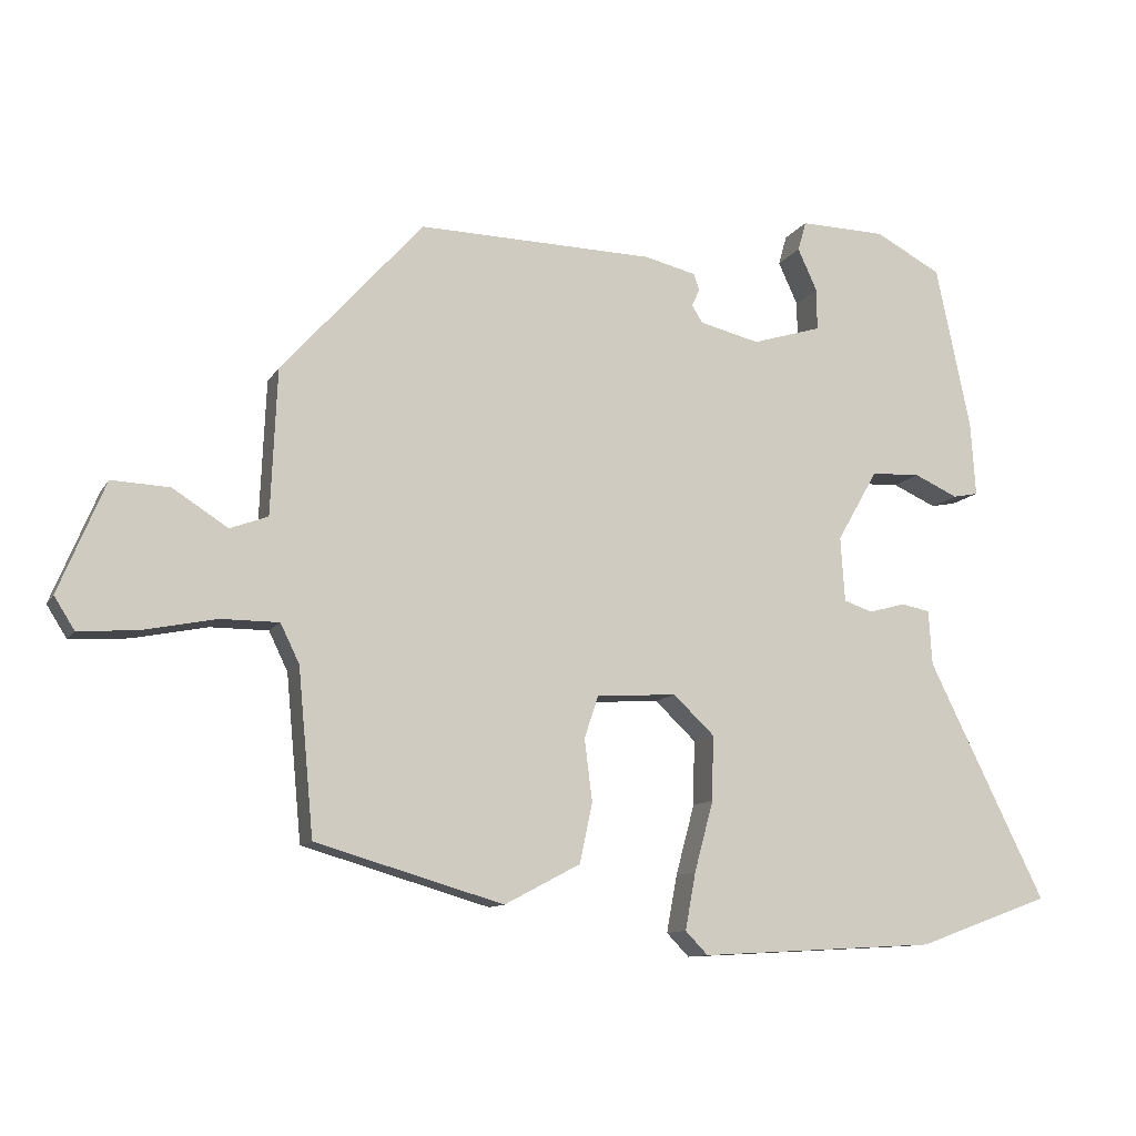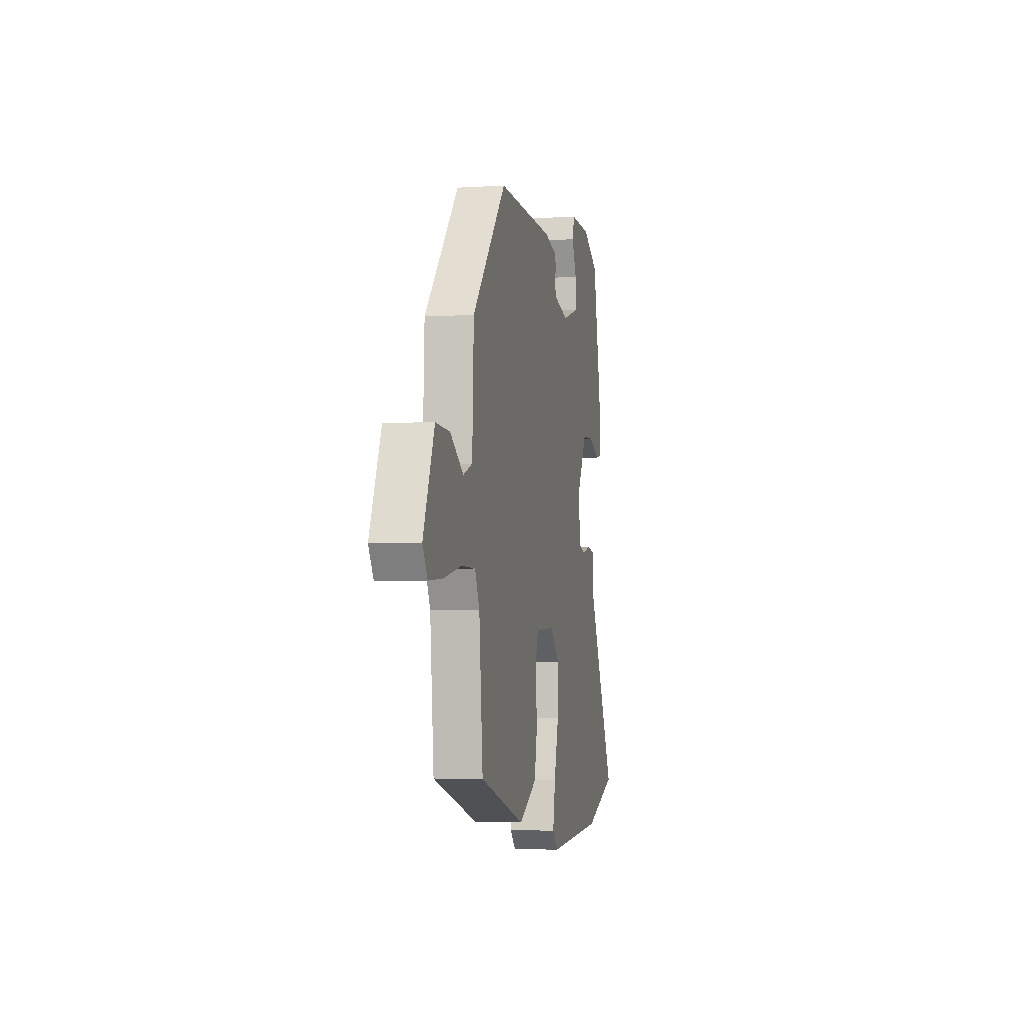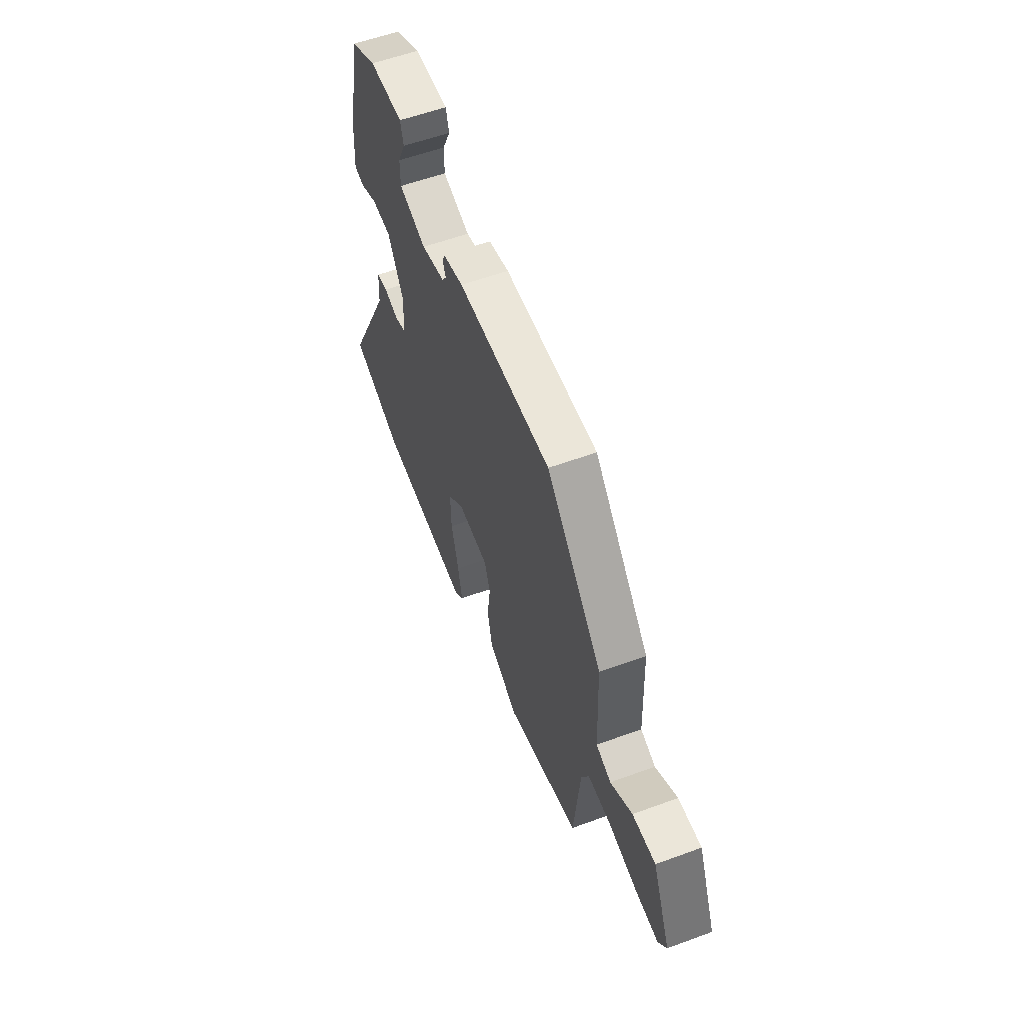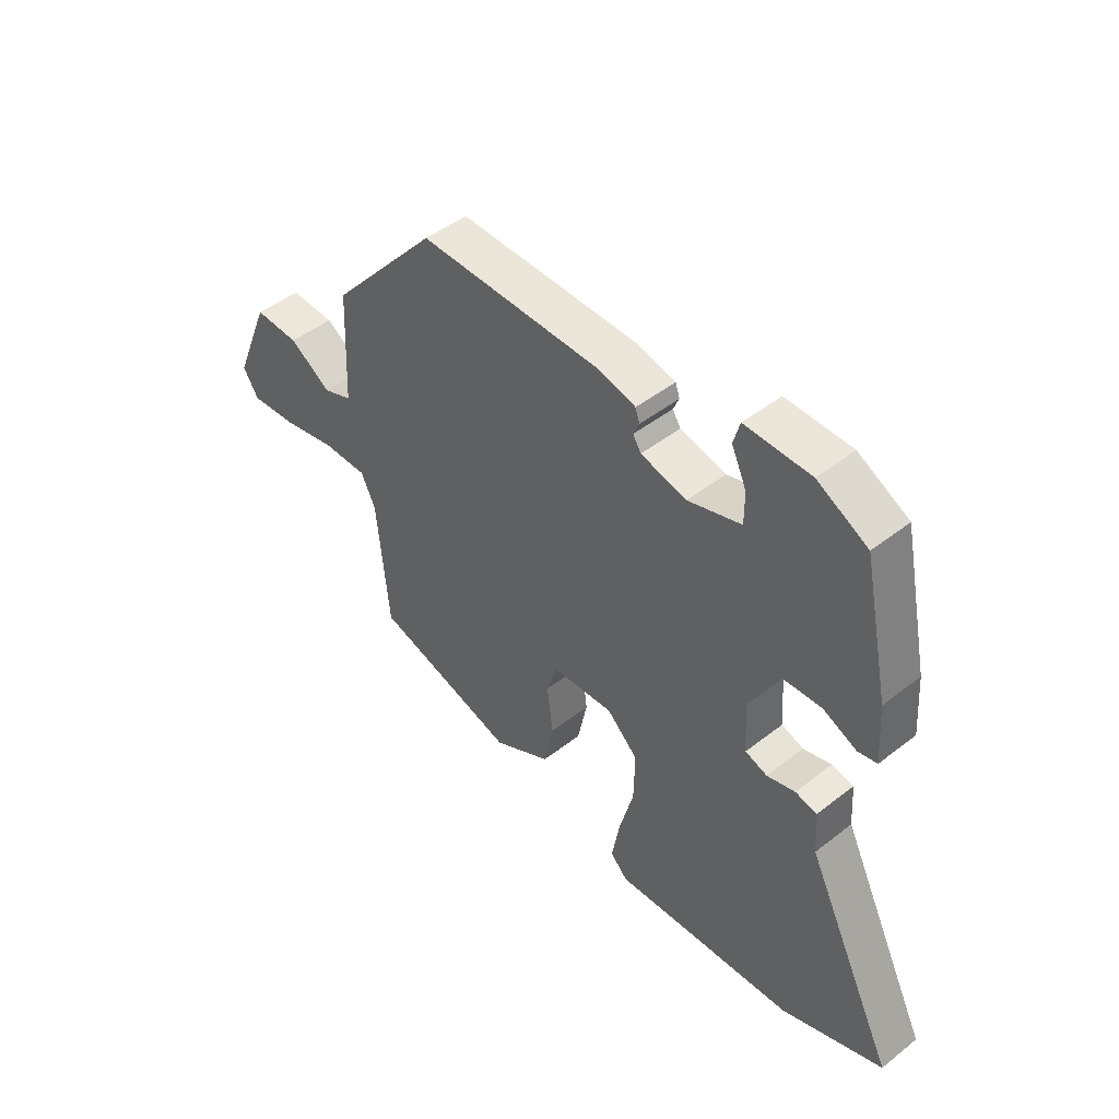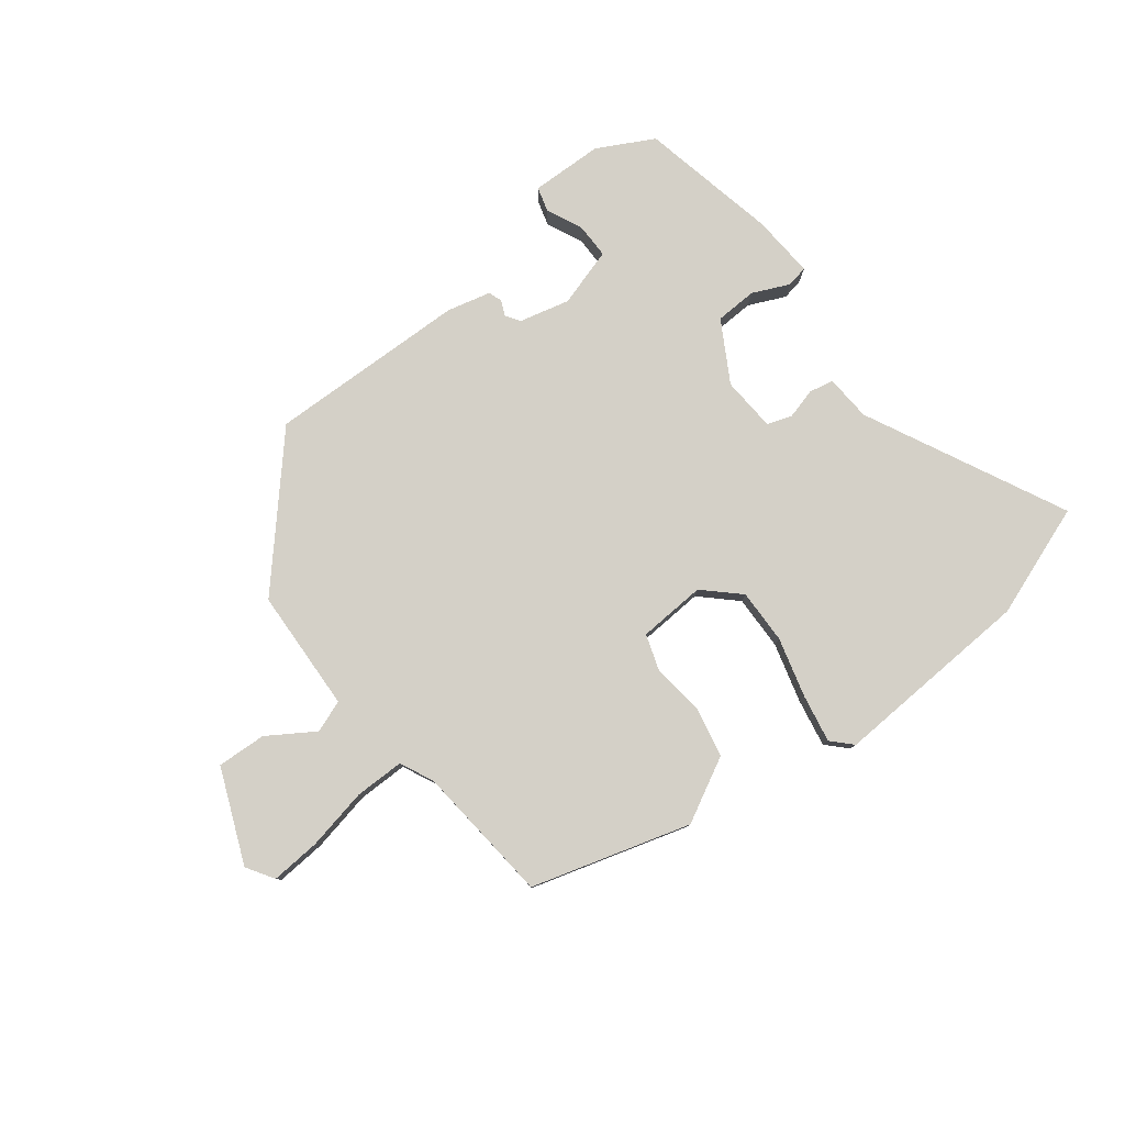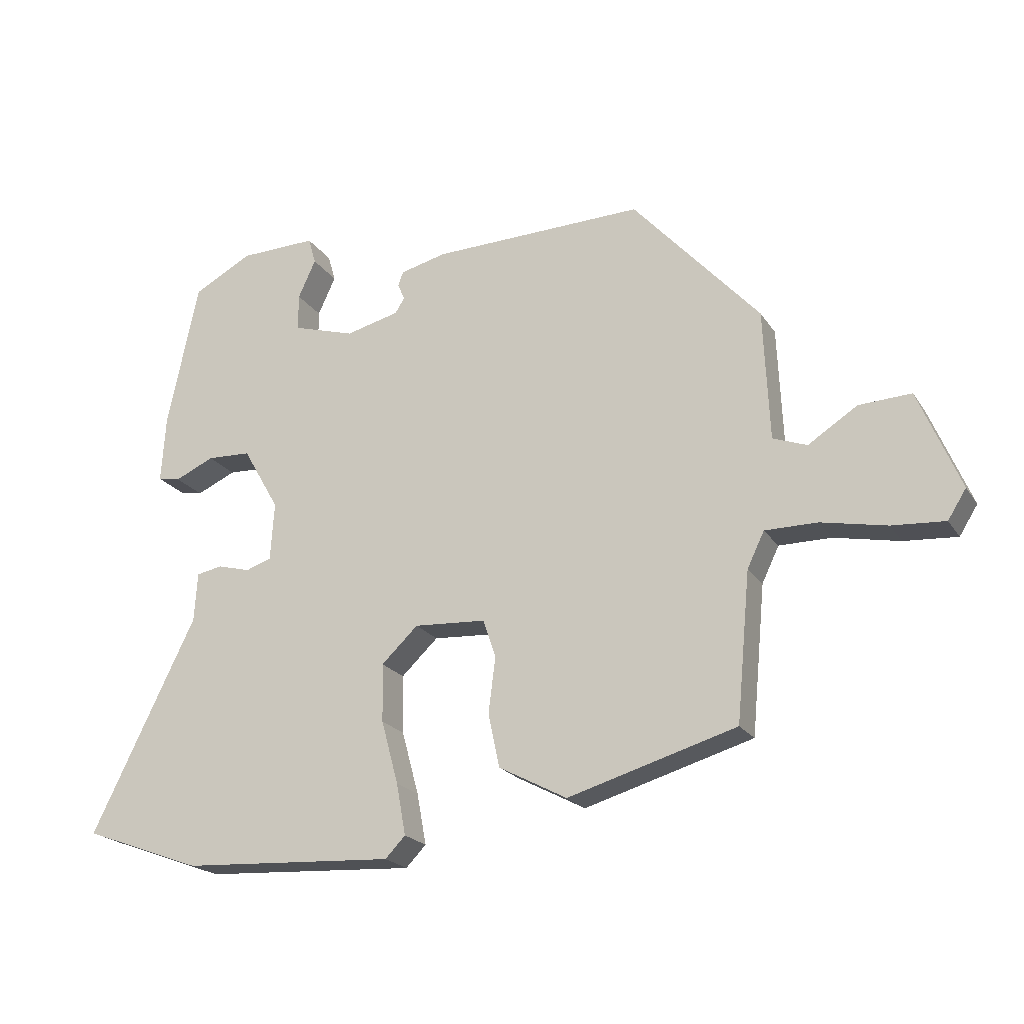
<metadata>
{"format":"obj","ext":"obj","renderer":"f3d","projection":"perspective","resolution":1024,"background":"white","views":[{"elev":-10.9,"azim":160.6,"up":"+Z"},{"elev":-4.0,"azim":101.7,"up":"+Z"},{"elev":57.7,"azim":69.2,"up":"+Z"},{"elev":46.1,"azim":-131.9,"up":"+Z"},{"elev":79.9,"azim":142.4,"up":"+Y"},{"elev":-21.0,"azim":24.1,"up":"+Z"}]}
</metadata>
<code>
v 0.323 0.07 0.463
v 0.524 0.07 0.239
v 0.533 0.07 0.032
v 0.587 0.07 0.012
v 0.665 0.07 0.062
v 0.748 0.07 0.066
v 0.814 0.07 -0.092
v 0.785 0.07 -0.138
v 0.701 0.07 -0.132
v 0.597 0.07 -0.111
v 0.514 0.07 -0.111
v 0.487 0.07 -0.167
v 0.465 0.07 -0.401
v 0.198 0.07 -0.479
v 0.09 0.07 -0.422
v 0.072 0.07 -0.337
v 0.083 0.07 -0.249
v 0.063 0.07 -0.189
v -0.051 0.07 -0.182
v -0.109 0.07 -0.237
v -0.107 0.07 -0.329
v -0.08 0.07 -0.429
v -0.065 0.07 -0.51
v -0.097 0.07 -0.543
v -0.435 0.07 -0.524
v -0.624 0.07 -0.455
v -0.458 0.07 -0.118
v -0.453 0.07 -0.04
v -0.412 0.07 -0.032
v -0.36 0.07 -0.046
v -0.319 0.07 -0.032
v -0.313 0.07 0.06
v -0.371 0.07 0.161
v -0.441 0.07 0.164
v -0.503 0.07 0.136
v -0.539 0.07 0.143
v -0.532 0.07 0.249
v -0.483 0.07 0.482
v -0.389 0.07 0.532
v -0.267 0.07 0.535
v -0.255 0.07 0.493
v -0.283 0.07 0.432
v -0.283 0.07 0.374
v -0.184 0.07 0.344
v -0.099 0.07 0.365
v -0.084 0.07 0.389
v -0.095 0.07 0.414
v -0.087 0.07 0.437
v -0.014 0.07 0.455
v 0.323 0 0.463
v 0.524 0 0.239
v 0.533 0 0.032
v 0.587 0 0.012
v 0.665 0 0.062
v 0.748 0 0.066
v 0.814 0 -0.092
v 0.785 0 -0.138
v 0.701 0 -0.132
v 0.597 0 -0.111
v 0.514 0 -0.111
v 0.487 0 -0.167
v 0.465 0 -0.401
v 0.198 0 -0.479
v 0.09 0 -0.422
v 0.072 0 -0.337
v 0.083 0 -0.249
v 0.063 0 -0.189
v -0.051 0 -0.182
v -0.109 0 -0.237
v -0.107 0 -0.329
v -0.08 0 -0.429
v -0.065 0 -0.51
v -0.097 0 -0.543
v -0.435 0 -0.524
v -0.624 0 -0.455
v -0.458 0 -0.118
v -0.453 0 -0.04
v -0.412 0 -0.032
v -0.36 0 -0.046
v -0.319 0 -0.032
v -0.313 0 0.06
v -0.371 0 0.161
v -0.441 0 0.164
v -0.503 0 0.136
v -0.539 0 0.143
v -0.532 0 0.249
v -0.483 0 0.482
v -0.389 0 0.532
v -0.267 0 0.535
v -0.255 0 0.493
v -0.283 0 0.432
v -0.283 0 0.374
v -0.184 0 0.344
v -0.099 0 0.365
v -0.084 0 0.389
v -0.095 0 0.414
v -0.087 0 0.437
v -0.014 0 0.455
f 1 2 3
f 49 1 3
f 48 49 3
f 47 48 3
f 46 47 3
f 45 46 3
f 44 45 3
f 43 44 3
f 40 41 42
f 39 40 42
f 38 39 42
f 37 38 42
f 36 37 42
f 35 36 42
f 34 35 42
f 33 34 42 43
f 32 33 43 3
f 27 28 29 30
f 27 30 31
f 26 27 31
f 25 26 31
f 24 25 31
f 23 24 31
f 22 23 31
f 21 22 31
f 20 21 31 32
f 15 16 17
f 14 15 17
f 13 14 17
f 12 13 17
f 11 12 17 18
f 8 9 10
f 7 8 10
f 6 7 10
f 5 6 10
f 4 5 10
f 4 10 11
f 11 18 19
f 4 11 19
f 3 4 19
f 19 20 32
f 3 19 32
f 52 51 50
f 52 50 98
f 52 98 97
f 52 97 96
f 52 96 95
f 52 95 94
f 52 94 93
f 52 93 92
f 91 90 89
f 91 89 88
f 91 88 87
f 91 87 86
f 91 86 85
f 91 85 84
f 91 84 83
f 92 91 83 82
f 52 92 82 81
f 79 78 77 76
f 80 79 76
f 80 76 75
f 80 75 74
f 80 74 73
f 80 73 72
f 80 72 71
f 80 71 70
f 81 80 70 69
f 66 65 64
f 66 64 63
f 66 63 62
f 66 62 61
f 67 66 61 60
f 59 58 57
f 59 57 56
f 59 56 55
f 59 55 54
f 59 54 53
f 60 59 53
f 68 67 60
f 68 60 53
f 68 53 52
f 81 69 68
f 81 68 52
f 1 50 51 2
f 2 51 52 3
f 3 52 53 4
f 4 53 54 5
f 5 54 55 6
f 6 55 56 7
f 7 56 57 8
f 8 57 58 9
f 9 58 59 10
f 10 59 60 11
f 11 60 61 12
f 12 61 62 13
f 13 62 63 14
f 14 63 64 15
f 15 64 65 16
f 16 65 66 17
f 17 66 67 18
f 18 67 68 19
f 19 68 69 20
f 20 69 70 21
f 21 70 71 22
f 22 71 72 23
f 23 72 73 24
f 24 73 74 25
f 25 74 75 26
f 26 75 76 27
f 27 76 77 28
f 28 77 78 29
f 29 78 79 30
f 30 79 80 31
f 31 80 81 32
f 32 81 82 33
f 33 82 83 34
f 34 83 84 35
f 35 84 85 36
f 36 85 86 37
f 37 86 87 38
f 38 87 88 39
f 39 88 89 40
f 40 89 90 41
f 41 90 91 42
f 42 91 92 43
f 43 92 93 44
f 44 93 94 45
f 45 94 95 46
f 46 95 96 47
f 47 96 97 48
f 48 97 98 49
f 49 98 50 1

</code>
